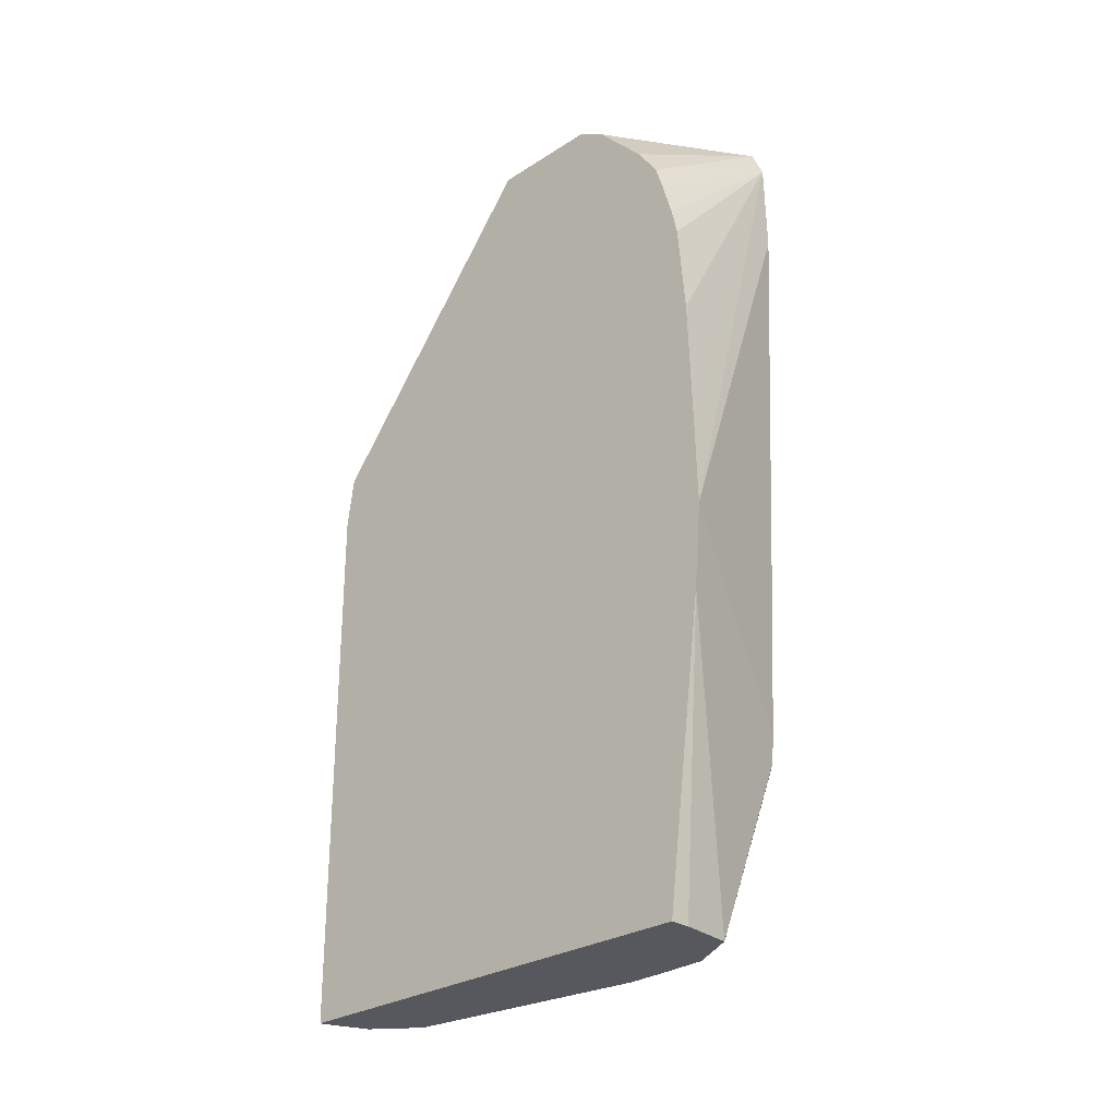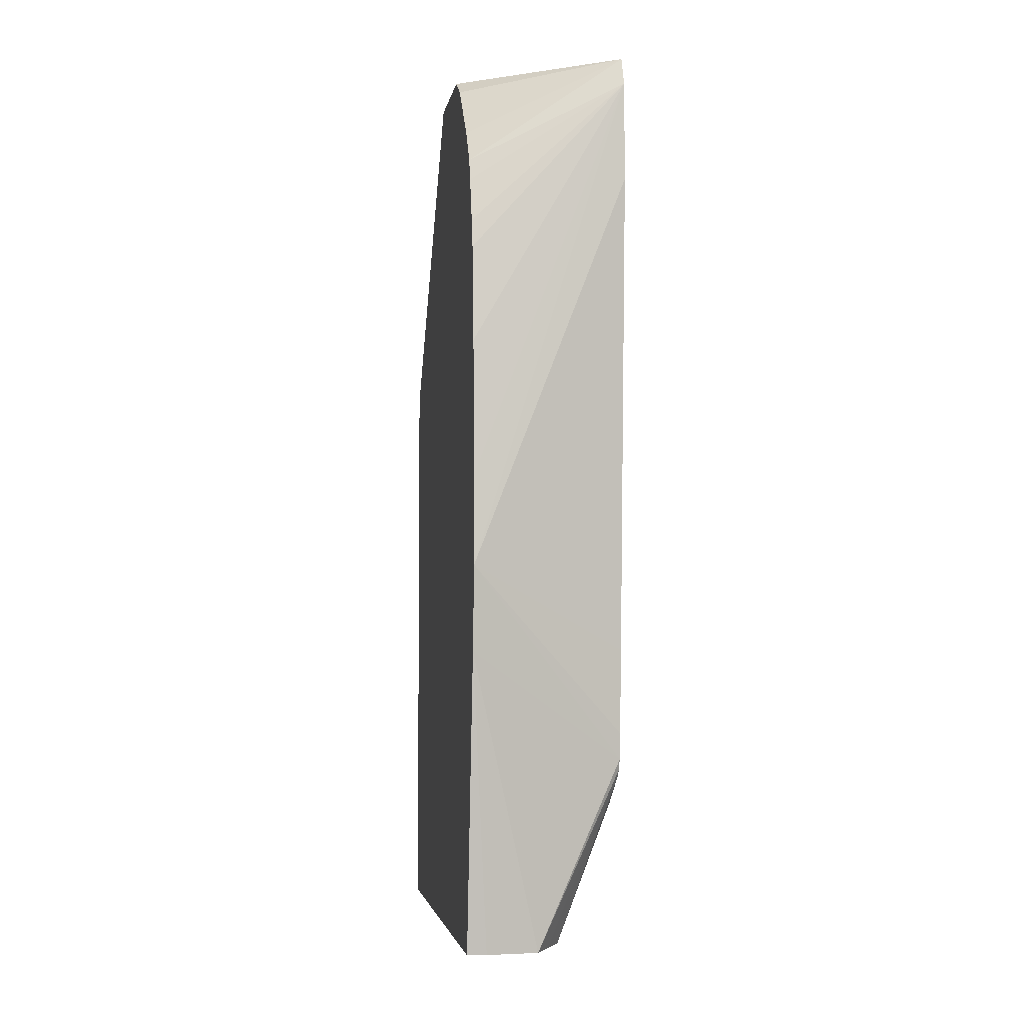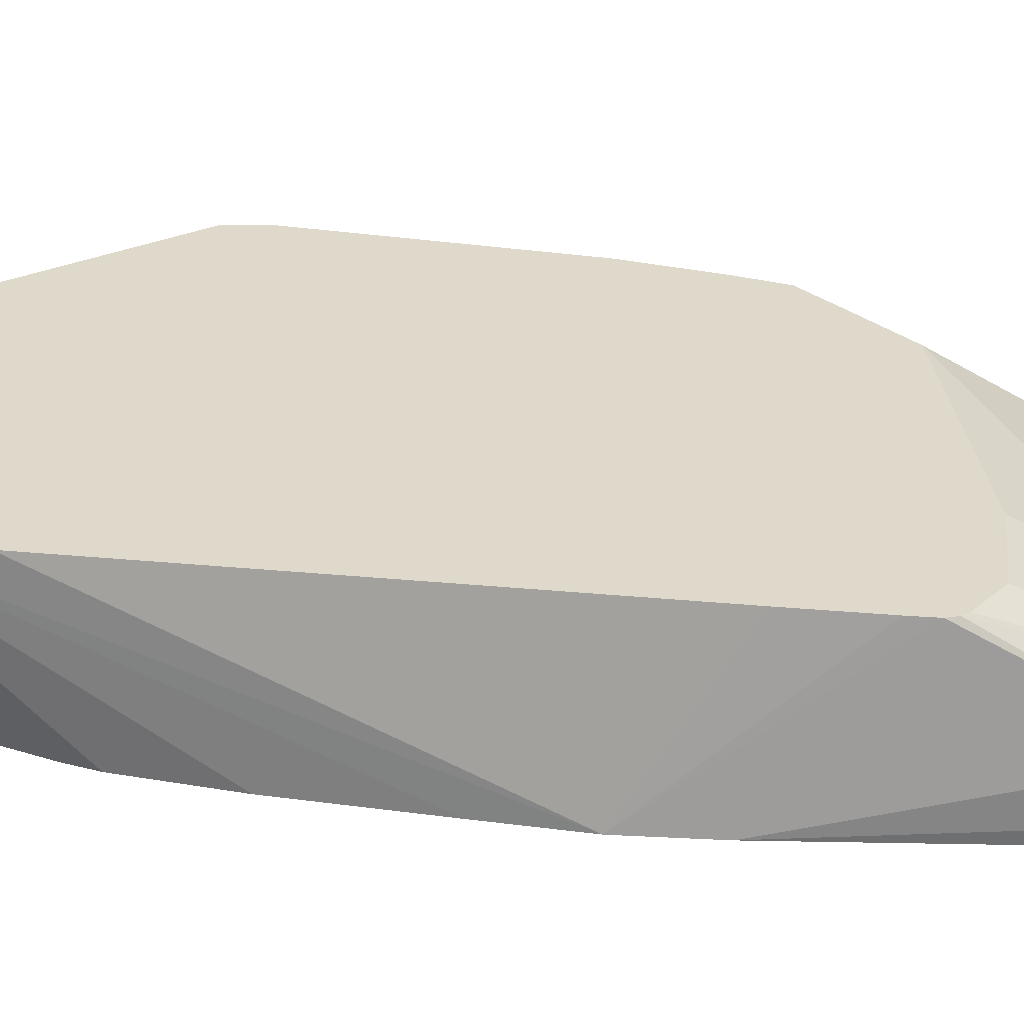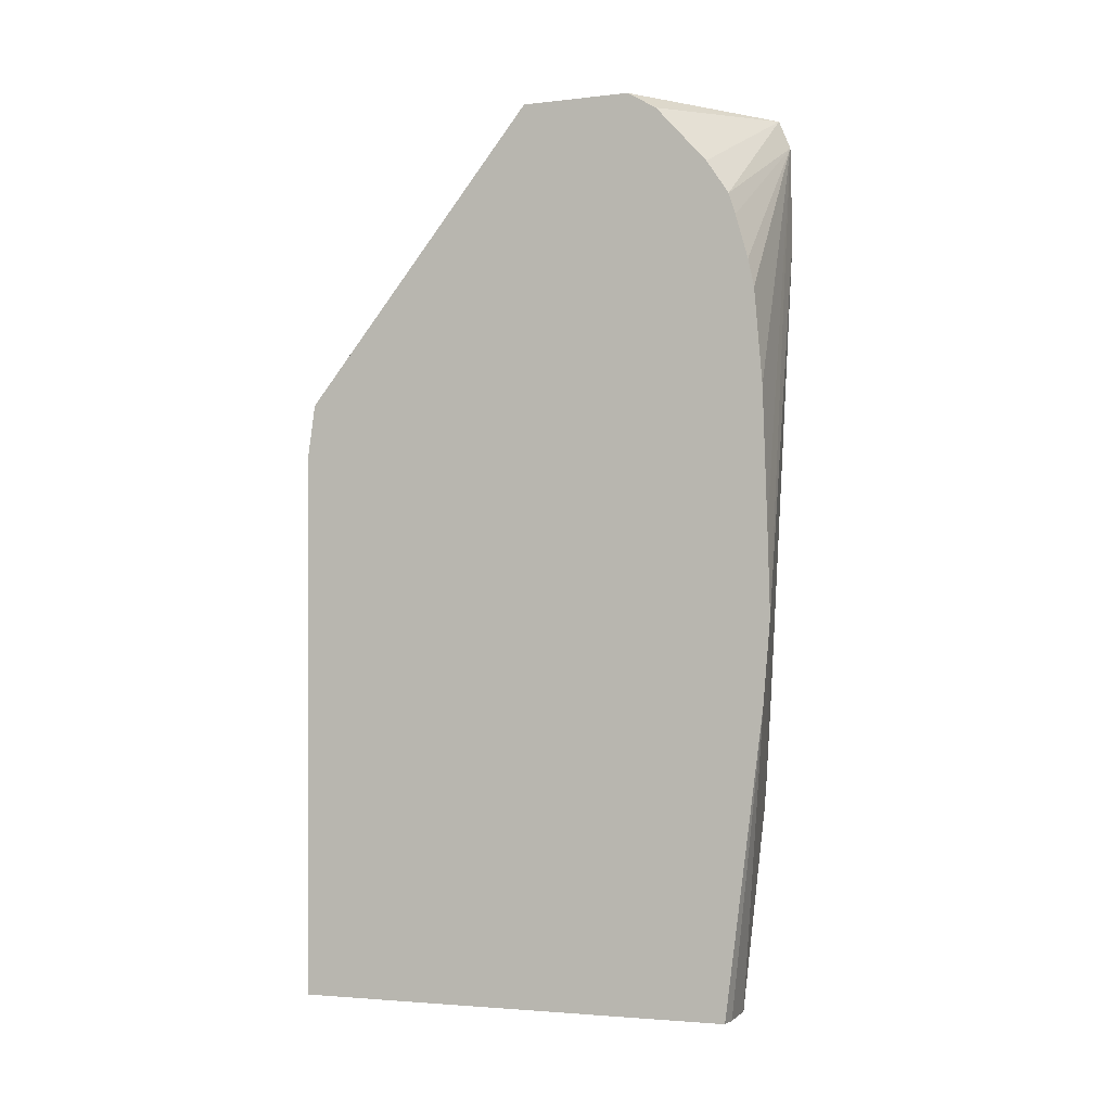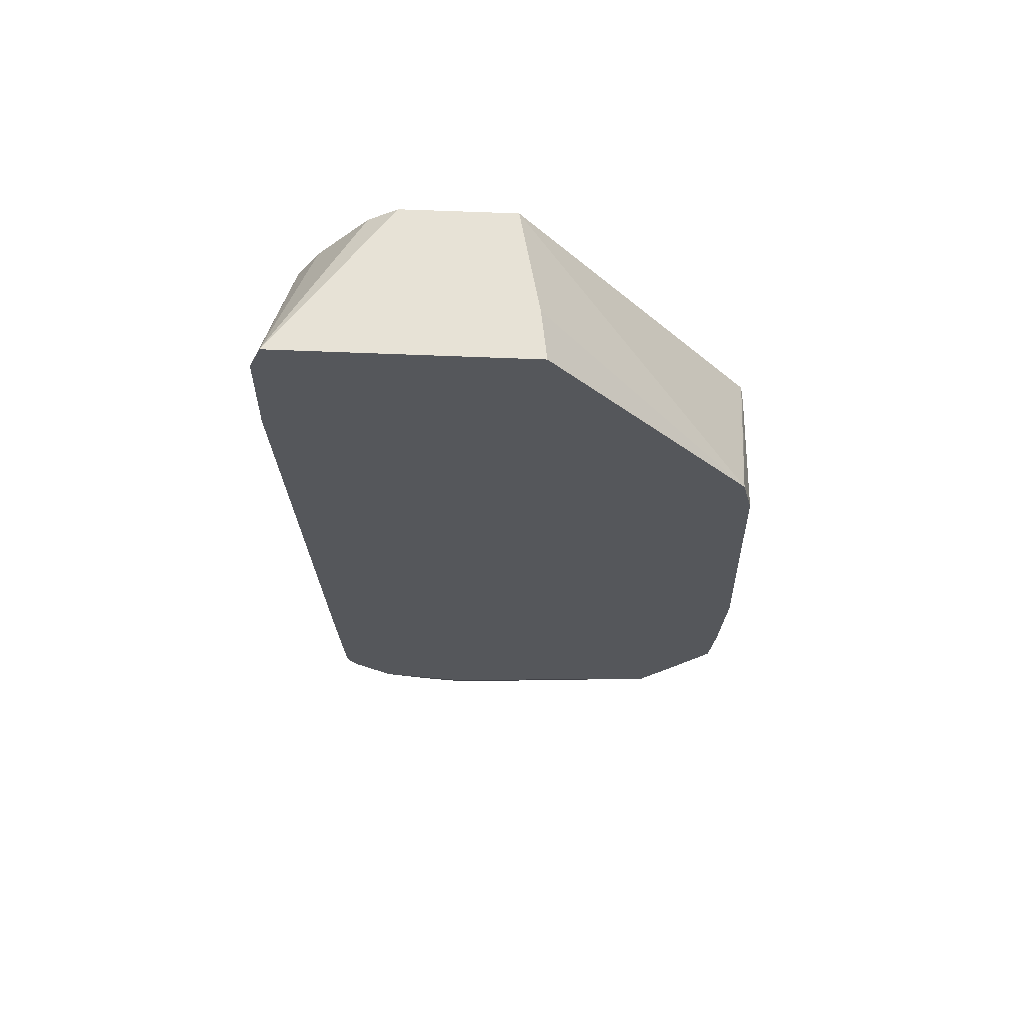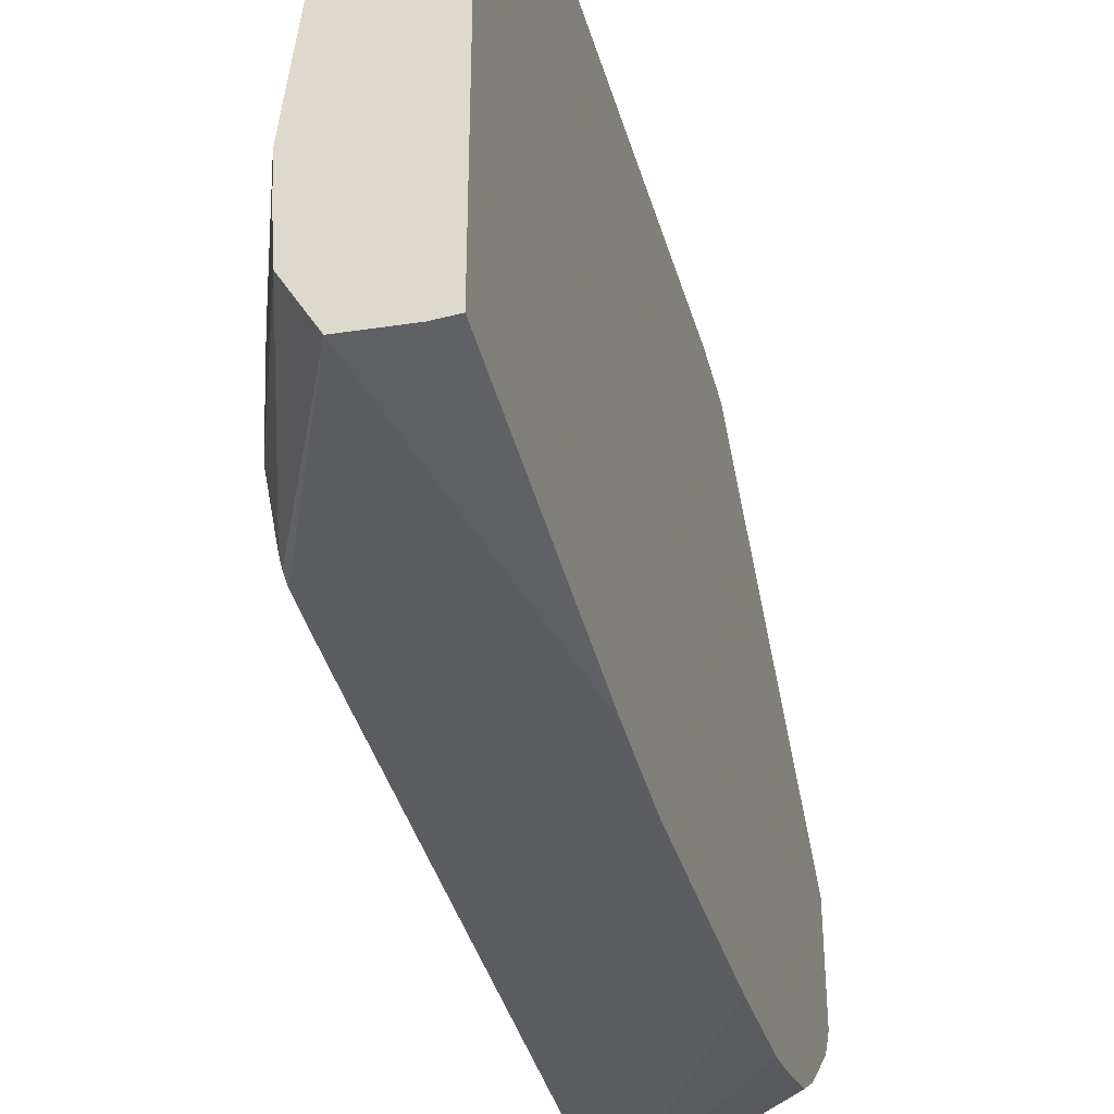
<metadata>
{"format":"obj","ext":"obj","renderer":"f3d","projection":"perspective","resolution":1024,"background":"white","views":[{"elev":-28.9,"azim":133.4,"up":"+Y"},{"elev":-3.5,"azim":170.8,"up":"+Y"},{"elev":-58.4,"azim":-97.0,"up":"+Z"},{"elev":-3.0,"azim":111.6,"up":"+Y"},{"elev":63.1,"azim":-87.6,"up":"+Y"},{"elev":-37.6,"azim":15.3,"up":"+Z"}]}
</metadata>
<code>
v 0.003491 0.008212 0.01699
v 0.003491 0.006333 0.01687
v 0.006728 9.03e-06 0.01685
v 0.006801 9.03e-06 0.01685
v 0.004562 0.008212 0.01697
v 0.006386 0.01186 0.01697
v 0.003491 0.01359 0.01685
v 0.003491 0.005309 0.01675
v 0.005816 9.03e-06 0.01646
v 0.006801 9.03e-06 0.007371
v 0.006801 0.01185 0.01694
v 0.006386 0.01302 0.01681
v 0.004562 0.0133 0.01685
v 0.003491 0.01444 0.01663
v 0.003491 0.004499 0.01608
v 0.005125 9.03e-06 0.01555
v 0.005472 9.03e-06 0.01601
v 0.006386 9.03e-06 0.007347
v 0.006801 0.006387 0.006539
v 0.006801 0.01296 0.01678
v 0.006801 0.01921 0.01176
v 0.004562 0.01921 0.01226
v 0.003491 0.01921 0.01242
v 0.003491 0.003414 0.01517
v 0.004557 9.03e-06 0.01031
v 0.005276 9.03e-06 0.007423
v 0.003491 0.004057 0.007444
v 0.006801 0.008177 0.006384
v 0.006801 0.01921 0.009403
v 0.003491 0.01921 0.007027
v 0.003491 0.002809 0.01031
v 0.004601 9.03e-06 0.009403
v 0.003491 0.003037 0.008481
v 0.00497 9.03e-06 0.007952
v 0.003491 0.003822 0.007536
v 0.003491 0.00461 0.0074
v 0.006801 0.01004 0.006431
v 0.003491 0.006387 0.007289
v 0.003491 0.0165 0.006737
v 0.003491 0.01859 0.006772
v 0.006801 0.01883 0.008781
v 0.006801 0.01761 0.007686
v 0.006801 0.01689 0.007211
v 0.004667 9.03e-06 0.008481
v 0.003491 0.003672 0.007655
v 0.006801 0.01289 0.006518
v 0.006801 0.01644 0.007071
v 0.006801 0.01551 0.006808
v 0.006801 0.01491 0.006682
f 1 2 3
f 1 3 4
f 1 4 5
f 1 5 6
f 1 6 7
f 1 7 14
f 1 14 23
f 1 23 30
f 1 30 40
f 1 40 39
f 1 39 38
f 1 38 36
f 1 36 27
f 1 27 35
f 1 35 45
f 1 45 33
f 1 33 31
f 1 31 24
f 1 24 15
f 1 15 8
f 1 8 2
f 2 8 3
f 3 9 17
f 3 17 16
f 3 16 25
f 3 25 32
f 3 32 44
f 3 44 34
f 3 34 26
f 3 26 18
f 3 18 10
f 3 10 4
f 3 8 9
f 4 10 19
f 4 19 28
f 4 28 37
f 4 37 46
f 4 46 49
f 4 49 48
f 4 48 47
f 4 47 43
f 4 43 42
f 4 42 41
f 4 41 29
f 4 29 21
f 4 21 20
f 4 20 11
f 4 11 6
f 4 6 5
f 6 11 12
f 6 12 13
f 6 13 7
f 7 13 12
f 7 12 14
f 8 15 16
f 8 16 17
f 8 17 9
f 10 18 19
f 11 20 12
f 12 20 14
f 14 20 21
f 14 21 22
f 14 22 23
f 15 24 16
f 16 24 25
f 18 26 19
f 19 27 28
f 19 26 27
f 21 29 30
f 21 30 23
f 21 23 22
f 24 31 25
f 25 31 33
f 25 33 32
f 26 34 35
f 26 35 27
f 27 36 28
f 28 36 38
f 28 38 39
f 28 39 40
f 28 40 37
f 29 41 30
f 30 41 42
f 30 42 43
f 30 43 40
f 32 33 44
f 33 45 44
f 34 44 35
f 35 44 45
f 37 40 46
f 40 43 47
f 40 47 48
f 40 48 49
f 40 49 46

</code>
